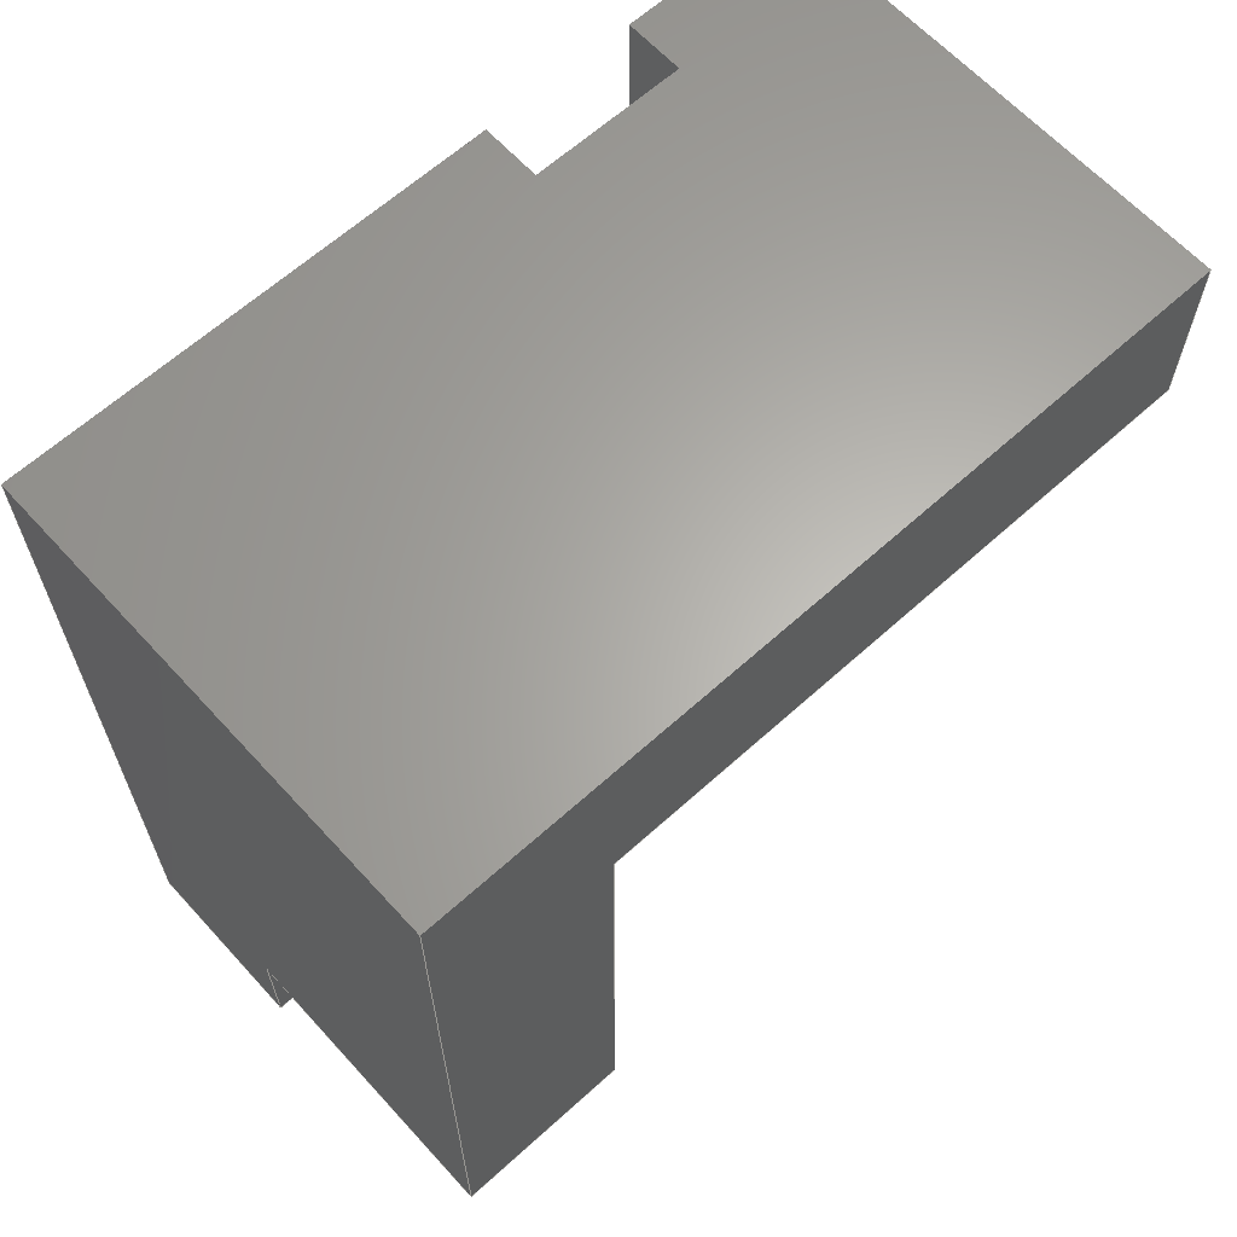
<metadata>
{"format":"step","ext":"step","renderer":"f3d","projection":"perspective","resolution":1024,"background":"white","views":[{"elev":63.8,"azim":47.6,"up":"+Z"}]}
</metadata>
<code>
ISO-10303-21;
DATA;
#1=MECHANICAL_DESIGN_GEOMETRIC_PRESENTATION_REPRESENTATION('',(#4),#438);
#2=SHAPE_REPRESENTATION_RELATIONSHIP('SRR','None',#445,#3);
#3=ADVANCED_BREP_SHAPE_REPRESENTATION('',(#5),#437);
#4=STYLED_ITEM('',(#455),#5);
#5=MANIFOLD_SOLID_BREP('Cable Support Arch',#266);
#6=FACE_OUTER_BOUND('',#20,.T.);
#7=FACE_OUTER_BOUND('',#21,.T.);
#8=FACE_OUTER_BOUND('',#22,.T.);
#9=FACE_OUTER_BOUND('',#23,.T.);
#10=FACE_OUTER_BOUND('',#24,.T.);
#11=FACE_OUTER_BOUND('',#25,.T.);
#12=FACE_OUTER_BOUND('',#26,.T.);
#13=FACE_OUTER_BOUND('',#27,.T.);
#14=FACE_OUTER_BOUND('',#28,.T.);
#15=FACE_OUTER_BOUND('',#29,.T.);
#16=FACE_OUTER_BOUND('',#30,.T.);
#17=FACE_OUTER_BOUND('',#31,.T.);
#18=FACE_OUTER_BOUND('',#32,.T.);
#19=FACE_OUTER_BOUND('',#33,.T.);
#20=EDGE_LOOP('',(#166,#167,#168,#169));
#21=EDGE_LOOP('',(#170,#171,#172,#173));
#22=EDGE_LOOP('',(#174,#175,#176,#177));
#23=EDGE_LOOP('',(#178,#179,#180,#181));
#24=EDGE_LOOP('',(#182,#183,#184,#185,#186,#187));
#25=EDGE_LOOP('',(#188,#189,#190,#191,#192,#193,#194,#195));
#26=EDGE_LOOP('',(#196,#197,#198,#199));
#27=EDGE_LOOP('',(#200,#201,#202,#203,#204,#205,#206,#207));
#28=EDGE_LOOP('',(#208,#209,#210,#211));
#29=EDGE_LOOP('',(#212,#213,#214,#215,#216,#217));
#30=EDGE_LOOP('',(#218,#219,#220,#221,#222,#223));
#31=EDGE_LOOP('',(#224,#225,#226,#227));
#32=EDGE_LOOP('',(#228,#229,#230,#231,#232,#233));
#33=EDGE_LOOP('',(#234,#235,#236,#237));
#34=LINE('',#364,#70);
#35=LINE('',#366,#71);
#36=LINE('',#368,#72);
#37=LINE('',#369,#73);
#38=LINE('',#373,#74);
#39=LINE('',#375,#75);
#40=LINE('',#377,#76);
#41=LINE('',#378,#77);
#42=LINE('',#380,#78);
#43=LINE('',#381,#79);
#44=LINE('',#384,#80);
#45=LINE('',#386,#81);
#46=LINE('',#387,#82);
#47=LINE('',#390,#83);
#48=LINE('',#392,#84);
#49=LINE('',#394,#85);
#50=LINE('',#396,#86);
#51=LINE('',#397,#87);
#52=LINE('',#400,#88);
#53=LINE('',#402,#89);
#54=LINE('',#403,#90);
#55=LINE('',#407,#91);
#56=LINE('',#409,#92);
#57=LINE('',#411,#93);
#58=LINE('',#412,#94);
#59=LINE('',#415,#95);
#60=LINE('',#417,#96);
#61=LINE('',#418,#97);
#62=LINE('',#420,#98);
#63=LINE('',#422,#99);
#64=LINE('',#423,#100);
#65=LINE('',#426,#101);
#66=LINE('',#427,#102);
#67=LINE('',#430,#103);
#68=LINE('',#431,#104);
#69=LINE('',#433,#105);
#70=VECTOR('',#298,1);
#71=VECTOR('',#299,1);
#72=VECTOR('',#300,1);
#73=VECTOR('',#301,1);
#74=VECTOR('',#304,1);
#75=VECTOR('',#305,1);
#76=VECTOR('',#306,1);
#77=VECTOR('',#307,1);
#78=VECTOR('',#310,1);
#79=VECTOR('',#311,1);
#80=VECTOR('',#314,1);
#81=VECTOR('',#315,1);
#82=VECTOR('',#316,1);
#83=VECTOR('',#319,1);
#84=VECTOR('',#320,1);
#85=VECTOR('',#321,1);
#86=VECTOR('',#322,1);
#87=VECTOR('',#323,1);
#88=VECTOR('',#326,1);
#89=VECTOR('',#327,1);
#90=VECTOR('',#328,1);
#91=VECTOR('',#331,1);
#92=VECTOR('',#332,1);
#93=VECTOR('',#333,1);
#94=VECTOR('',#334,1);
#95=VECTOR('',#337,1);
#96=VECTOR('',#338,1);
#97=VECTOR('',#339,1);
#98=VECTOR('',#342,1);
#99=VECTOR('',#345,1);
#100=VECTOR('',#346,1);
#101=VECTOR('',#349,1);
#102=VECTOR('',#350,1);
#103=VECTOR('',#353,1);
#104=VECTOR('',#354,1);
#105=VECTOR('',#357,1);
#106=VERTEX_POINT('',#362);
#107=VERTEX_POINT('',#363);
#108=VERTEX_POINT('',#365);
#109=VERTEX_POINT('',#367);
#110=VERTEX_POINT('',#371);
#111=VERTEX_POINT('',#372);
#112=VERTEX_POINT('',#374);
#113=VERTEX_POINT('',#376);
#114=VERTEX_POINT('',#383);
#115=VERTEX_POINT('',#385);
#116=VERTEX_POINT('',#389);
#117=VERTEX_POINT('',#391);
#118=VERTEX_POINT('',#393);
#119=VERTEX_POINT('',#395);
#120=VERTEX_POINT('',#399);
#121=VERTEX_POINT('',#401);
#122=VERTEX_POINT('',#405);
#123=VERTEX_POINT('',#406);
#124=VERTEX_POINT('',#408);
#125=VERTEX_POINT('',#410);
#126=VERTEX_POINT('',#414);
#127=VERTEX_POINT('',#416);
#128=VERTEX_POINT('',#425);
#129=VERTEX_POINT('',#429);
#130=EDGE_CURVE('',#106,#107,#34,.T.);
#131=EDGE_CURVE('',#106,#108,#35,.T.);
#132=EDGE_CURVE('',#109,#108,#36,.T.);
#133=EDGE_CURVE('',#107,#109,#37,.T.);
#134=EDGE_CURVE('',#110,#111,#38,.T.);
#135=EDGE_CURVE('',#112,#110,#39,.T.);
#136=EDGE_CURVE('',#113,#112,#40,.T.);
#137=EDGE_CURVE('',#113,#111,#41,.T.);
#138=EDGE_CURVE('',#111,#106,#42,.T.);
#139=EDGE_CURVE('',#108,#113,#43,.T.);
#140=EDGE_CURVE('',#110,#114,#44,.T.);
#141=EDGE_CURVE('',#115,#114,#45,.T.);
#142=EDGE_CURVE('',#112,#115,#46,.T.);
#143=EDGE_CURVE('',#116,#109,#47,.T.);
#144=EDGE_CURVE('',#117,#116,#48,.T.);
#145=EDGE_CURVE('',#117,#118,#49,.T.);
#146=EDGE_CURVE('',#118,#119,#50,.T.);
#147=EDGE_CURVE('',#119,#107,#51,.T.);
#148=EDGE_CURVE('',#115,#120,#52,.T.);
#149=EDGE_CURVE('',#121,#120,#53,.T.);
#150=EDGE_CURVE('',#116,#121,#54,.T.);
#151=EDGE_CURVE('',#122,#123,#55,.T.);
#152=EDGE_CURVE('',#122,#124,#56,.T.);
#153=EDGE_CURVE('',#125,#124,#57,.T.);
#154=EDGE_CURVE('',#123,#125,#58,.T.);
#155=EDGE_CURVE('',#119,#126,#59,.T.);
#156=EDGE_CURVE('',#127,#126,#60,.T.);
#157=EDGE_CURVE('',#114,#127,#61,.T.);
#158=EDGE_CURVE('',#120,#127,#62,.T.);
#159=EDGE_CURVE('',#124,#121,#63,.T.);
#160=EDGE_CURVE('',#126,#125,#64,.T.);
#161=EDGE_CURVE('',#128,#122,#65,.T.);
#162=EDGE_CURVE('',#117,#128,#66,.T.);
#163=EDGE_CURVE('',#129,#128,#67,.T.);
#164=EDGE_CURVE('',#118,#129,#68,.T.);
#165=EDGE_CURVE('',#123,#129,#69,.T.);
#166=ORIENTED_EDGE('',*,*,#130,.F.);
#167=ORIENTED_EDGE('',*,*,#131,.T.);
#168=ORIENTED_EDGE('',*,*,#132,.F.);
#169=ORIENTED_EDGE('',*,*,#133,.F.);
#170=ORIENTED_EDGE('',*,*,#134,.F.);
#171=ORIENTED_EDGE('',*,*,#135,.F.);
#172=ORIENTED_EDGE('',*,*,#136,.F.);
#173=ORIENTED_EDGE('',*,*,#137,.T.);
#174=ORIENTED_EDGE('',*,*,#138,.F.);
#175=ORIENTED_EDGE('',*,*,#137,.F.);
#176=ORIENTED_EDGE('',*,*,#139,.F.);
#177=ORIENTED_EDGE('',*,*,#131,.F.);
#178=ORIENTED_EDGE('',*,*,#135,.T.);
#179=ORIENTED_EDGE('',*,*,#140,.T.);
#180=ORIENTED_EDGE('',*,*,#141,.F.);
#181=ORIENTED_EDGE('',*,*,#142,.F.);
#182=ORIENTED_EDGE('',*,*,#133,.T.);
#183=ORIENTED_EDGE('',*,*,#143,.F.);
#184=ORIENTED_EDGE('',*,*,#144,.F.);
#185=ORIENTED_EDGE('',*,*,#145,.T.);
#186=ORIENTED_EDGE('',*,*,#146,.T.);
#187=ORIENTED_EDGE('',*,*,#147,.T.);
#188=ORIENTED_EDGE('',*,*,#132,.T.);
#189=ORIENTED_EDGE('',*,*,#139,.T.);
#190=ORIENTED_EDGE('',*,*,#136,.T.);
#191=ORIENTED_EDGE('',*,*,#142,.T.);
#192=ORIENTED_EDGE('',*,*,#148,.T.);
#193=ORIENTED_EDGE('',*,*,#149,.F.);
#194=ORIENTED_EDGE('',*,*,#150,.F.);
#195=ORIENTED_EDGE('',*,*,#143,.T.);
#196=ORIENTED_EDGE('',*,*,#151,.F.);
#197=ORIENTED_EDGE('',*,*,#152,.T.);
#198=ORIENTED_EDGE('',*,*,#153,.F.);
#199=ORIENTED_EDGE('',*,*,#154,.F.);
#200=ORIENTED_EDGE('',*,*,#130,.T.);
#201=ORIENTED_EDGE('',*,*,#147,.F.);
#202=ORIENTED_EDGE('',*,*,#155,.T.);
#203=ORIENTED_EDGE('',*,*,#156,.F.);
#204=ORIENTED_EDGE('',*,*,#157,.F.);
#205=ORIENTED_EDGE('',*,*,#140,.F.);
#206=ORIENTED_EDGE('',*,*,#134,.T.);
#207=ORIENTED_EDGE('',*,*,#138,.T.);
#208=ORIENTED_EDGE('',*,*,#141,.T.);
#209=ORIENTED_EDGE('',*,*,#157,.T.);
#210=ORIENTED_EDGE('',*,*,#158,.F.);
#211=ORIENTED_EDGE('',*,*,#148,.F.);
#212=ORIENTED_EDGE('',*,*,#159,.T.);
#213=ORIENTED_EDGE('',*,*,#149,.T.);
#214=ORIENTED_EDGE('',*,*,#158,.T.);
#215=ORIENTED_EDGE('',*,*,#156,.T.);
#216=ORIENTED_EDGE('',*,*,#160,.T.);
#217=ORIENTED_EDGE('',*,*,#153,.T.);
#218=ORIENTED_EDGE('',*,*,#144,.T.);
#219=ORIENTED_EDGE('',*,*,#150,.T.);
#220=ORIENTED_EDGE('',*,*,#159,.F.);
#221=ORIENTED_EDGE('',*,*,#152,.F.);
#222=ORIENTED_EDGE('',*,*,#161,.F.);
#223=ORIENTED_EDGE('',*,*,#162,.F.);
#224=ORIENTED_EDGE('',*,*,#145,.F.);
#225=ORIENTED_EDGE('',*,*,#162,.T.);
#226=ORIENTED_EDGE('',*,*,#163,.F.);
#227=ORIENTED_EDGE('',*,*,#164,.F.);
#228=ORIENTED_EDGE('',*,*,#146,.F.);
#229=ORIENTED_EDGE('',*,*,#164,.T.);
#230=ORIENTED_EDGE('',*,*,#165,.F.);
#231=ORIENTED_EDGE('',*,*,#154,.T.);
#232=ORIENTED_EDGE('',*,*,#160,.F.);
#233=ORIENTED_EDGE('',*,*,#155,.F.);
#234=ORIENTED_EDGE('',*,*,#151,.T.);
#235=ORIENTED_EDGE('',*,*,#165,.T.);
#236=ORIENTED_EDGE('',*,*,#163,.T.);
#237=ORIENTED_EDGE('',*,*,#161,.T.);
#238=PLANE('',#280);
#239=PLANE('',#281);
#240=PLANE('',#282);
#241=PLANE('',#283);
#242=PLANE('',#284);
#243=PLANE('',#285);
#244=PLANE('',#286);
#245=PLANE('',#287);
#246=PLANE('',#288);
#247=PLANE('',#289);
#248=PLANE('',#290);
#249=PLANE('',#291);
#250=PLANE('',#292);
#251=PLANE('',#293);
#252=ADVANCED_FACE('',(#6),#238,.F.);
#253=ADVANCED_FACE('',(#7),#239,.F.);
#254=ADVANCED_FACE('',(#8),#240,.F.);
#255=ADVANCED_FACE('',(#9),#241,.T.);
#256=ADVANCED_FACE('',(#10),#242,.T.);
#257=ADVANCED_FACE('',(#11),#243,.T.);
#258=ADVANCED_FACE('',(#12),#244,.T.);
#259=ADVANCED_FACE('',(#13),#245,.T.);
#260=ADVANCED_FACE('',(#14),#246,.T.);
#261=ADVANCED_FACE('',(#15),#247,.T.);
#262=ADVANCED_FACE('',(#16),#248,.T.);
#263=ADVANCED_FACE('',(#17),#249,.T.);
#264=ADVANCED_FACE('',(#18),#250,.T.);
#265=ADVANCED_FACE('',(#19),#251,.T.);
#266=CLOSED_SHELL('',(#252,#253,#254,#255,#256,#257,#258,#259,#260,#261,
#262,#263,#264,#265));
#267=DERIVED_UNIT_ELEMENT(#269,1);
#268=DERIVED_UNIT_ELEMENT(#440,3);
#269=(
MASS_UNIT()
NAMED_UNIT(*)
SI_UNIT(.KILO.,.GRAM.)
);
#270=DERIVED_UNIT((#267,#268));
#271=MEASURE_REPRESENTATION_ITEM('density measure',
POSITIVE_RATIO_MEASURE(7850),#270);
#272=PROPERTY_DEFINITION_REPRESENTATION(#277,#274);
#273=PROPERTY_DEFINITION_REPRESENTATION(#278,#275);
#274=REPRESENTATION('material name',(#276),#437);
#275=REPRESENTATION('density',(#271),#437);
#276=DESCRIPTIVE_REPRESENTATION_ITEM('Steel','Steel');
#277=PROPERTY_DEFINITION('material property','material name',#447);
#278=PROPERTY_DEFINITION('material property','density of part',#447);
#279=AXIS2_PLACEMENT_3D('placement',#360,#294,#295);
#280=AXIS2_PLACEMENT_3D('',#361,#296,#297);
#281=AXIS2_PLACEMENT_3D('',#370,#302,#303);
#282=AXIS2_PLACEMENT_3D('',#379,#308,#309);
#283=AXIS2_PLACEMENT_3D('',#382,#312,#313);
#284=AXIS2_PLACEMENT_3D('',#388,#317,#318);
#285=AXIS2_PLACEMENT_3D('',#398,#324,#325);
#286=AXIS2_PLACEMENT_3D('',#404,#329,#330);
#287=AXIS2_PLACEMENT_3D('',#413,#335,#336);
#288=AXIS2_PLACEMENT_3D('',#419,#340,#341);
#289=AXIS2_PLACEMENT_3D('',#421,#343,#344);
#290=AXIS2_PLACEMENT_3D('',#424,#347,#348);
#291=AXIS2_PLACEMENT_3D('',#428,#351,#352);
#292=AXIS2_PLACEMENT_3D('',#432,#355,#356);
#293=AXIS2_PLACEMENT_3D('',#434,#358,#359);
#294=DIRECTION('axis',(0,0,1));
#295=DIRECTION('refdir',(1,0,0));
#296=DIRECTION('center_axis',(0,-1,0));
#297=DIRECTION('ref_axis',(0,0,-1));
#298=DIRECTION('',(-1,0,0));
#299=DIRECTION('',(0,0,-1));
#300=DIRECTION('',(1,0,0));
#301=DIRECTION('',(0,0,-1));
#302=DIRECTION('center_axis',(0,1,-3.053e-16));
#303=DIRECTION('ref_axis',(0,3.053e-16,1));
#304=DIRECTION('',(1,0,0));
#305=DIRECTION('',(0,3.053e-16,1));
#306=DIRECTION('',(-1,0,0));
#307=DIRECTION('',(0,3.053e-16,1));
#308=DIRECTION('center_axis',(1,0,0));
#309=DIRECTION('ref_axis',(0,0,-1));
#310=DIRECTION('',(0,-1,0));
#311=DIRECTION('',(0,1,0));
#312=DIRECTION('center_axis',(-1,0,0));
#313=DIRECTION('ref_axis',(0,1,0));
#314=DIRECTION('',(0,1,0));
#315=DIRECTION('',(0,0,1));
#316=DIRECTION('',(0,1,0));
#317=DIRECTION('center_axis',(-1,0,0));
#318=DIRECTION('ref_axis',(0,1,0));
#319=DIRECTION('',(0,1,0));
#320=DIRECTION('',(0,-2.019e-16,1));
#321=DIRECTION('',(0,-1,0));
#322=DIRECTION('',(0,-1.586e-16,1));
#323=DIRECTION('',(0,1,0));
#324=DIRECTION('center_axis',(0,0,-1));
#325=DIRECTION('ref_axis',(0,1,0));
#326=DIRECTION('',(1,0,0));
#327=DIRECTION('',(0,1,0));
#328=DIRECTION('',(1,0,0));
#329=DIRECTION('center_axis',(0,0,-1));
#330=DIRECTION('ref_axis',(0,1,0));
#331=DIRECTION('',(0,-1,0));
#332=DIRECTION('',(1,0,0));
#333=DIRECTION('',(0,1,0));
#334=DIRECTION('',(1,0,0));
#335=DIRECTION('center_axis',(0,0,1));
#336=DIRECTION('ref_axis',(0,-1,0));
#337=DIRECTION('',(1,0,0));
#338=DIRECTION('',(0,-1,0));
#339=DIRECTION('',(1,0,0));
#340=DIRECTION('center_axis',(0,1,0));
#341=DIRECTION('ref_axis',(0,0,1));
#342=DIRECTION('',(0,0,1));
#343=DIRECTION('center_axis',(1,0,0));
#344=DIRECTION('ref_axis',(0,0,-1));
#345=DIRECTION('',(0,-2.019e-16,1));
#346=DIRECTION('',(0,1.586e-16,-1));
#347=DIRECTION('center_axis',(0,1,2.019e-16));
#348=DIRECTION('ref_axis',(0,-2.019e-16,1));
#349=DIRECTION('',(0,-2.019e-16,1));
#350=DIRECTION('',(1,0,0));
#351=DIRECTION('center_axis',(0,0,-1));
#352=DIRECTION('ref_axis',(0,1,0));
#353=DIRECTION('',(0,1,0));
#354=DIRECTION('',(1,0,0));
#355=DIRECTION('center_axis',(0,-1,-1.586e-16));
#356=DIRECTION('ref_axis',(0,1.586e-16,-1));
#357=DIRECTION('',(0,1.586e-16,-1));
#358=DIRECTION('center_axis',(1,0,0));
#359=DIRECTION('ref_axis',(0,0,-1));
#360=CARTESIAN_POINT('',(0,0,0));
#361=CARTESIAN_POINT('Origin',(1.6,2.53,5.65));
#362=CARTESIAN_POINT('',(1.7,2.53,5.3));
#363=CARTESIAN_POINT('',(1.6,2.53,5.3));
#364=CARTESIAN_POINT('',(1.6,2.53,5.3));
#365=CARTESIAN_POINT('',(1.7,2.53,5));
#366=CARTESIAN_POINT('',(1.7,2.53,5.65));
#367=CARTESIAN_POINT('',(1.6,2.53,5));
#368=CARTESIAN_POINT('',(1.6,2.53,5));
#369=CARTESIAN_POINT('',(1.6,2.53,5.125));
#370=CARTESIAN_POINT('Origin',(1.6,2.79,4.65));
#371=CARTESIAN_POINT('',(1.6,2.79,5.3));
#372=CARTESIAN_POINT('',(1.7,2.79,5.3));
#373=CARTESIAN_POINT('',(1.6,2.79,5.3));
#374=CARTESIAN_POINT('',(1.6,2.79,5));
#375=CARTESIAN_POINT('',(1.6,2.79,4.625));
#376=CARTESIAN_POINT('',(1.7,2.79,5));
#377=CARTESIAN_POINT('',(1.6,2.79,5));
#378=CARTESIAN_POINT('',(1.7,2.79,4.65));
#379=CARTESIAN_POINT('Origin',(1.7,2.66,5.15));
#380=CARTESIAN_POINT('',(1.7,2.868,5.3));
#381=CARTESIAN_POINT('',(1.7,2.345,5));
#382=CARTESIAN_POINT('Origin',(1.6,2.403,4.6));
#383=CARTESIAN_POINT('',(1.6,3.077,5.3));
#384=CARTESIAN_POINT('',(1.6,1.73,5.3));
#385=CARTESIAN_POINT('',(1.6,3.077,5));
#386=CARTESIAN_POINT('',(1.6,3.077,5));
#387=CARTESIAN_POINT('',(1.6,2.03,5));
#388=CARTESIAN_POINT('Origin',(1.6,2.403,4.6));
#389=CARTESIAN_POINT('',(1.6,2.03,5));
#390=CARTESIAN_POINT('',(1.6,2.03,5));
#391=CARTESIAN_POINT('',(1.6,2.03,3.9));
#392=CARTESIAN_POINT('',(1.6,2.03,3.9));
#393=CARTESIAN_POINT('',(1.6,1.73,3.9));
#394=CARTESIAN_POINT('',(1.6,5.1,3.9));
#395=CARTESIAN_POINT('',(1.6,1.73,5.3));
#396=CARTESIAN_POINT('',(1.6,1.73,3.9));
#397=CARTESIAN_POINT('',(1.6,1.73,5.3));
#398=CARTESIAN_POINT('Origin',(1.6,2.03,5));
#399=CARTESIAN_POINT('',(2.4,3.077,5));
#400=CARTESIAN_POINT('',(1.6,3.077,5));
#401=CARTESIAN_POINT('',(2.4,2.03,5));
#402=CARTESIAN_POINT('',(2.4,2.03,5));
#403=CARTESIAN_POINT('',(1.6,2.03,5));
#404=CARTESIAN_POINT('Origin',(1.6,1.73,4.1));
#405=CARTESIAN_POINT('',(1.9,2.03,4.1));
#406=CARTESIAN_POINT('',(1.9,1.73,4.1));
#407=CARTESIAN_POINT('',(1.9,2.03,4.1));
#408=CARTESIAN_POINT('',(2.4,2.03,4.1));
#409=CARTESIAN_POINT('',(1.6,2.03,4.1));
#410=CARTESIAN_POINT('',(2.4,1.73,4.1));
#411=CARTESIAN_POINT('',(2.4,2.03,4.1));
#412=CARTESIAN_POINT('',(1.6,1.73,4.1));
#413=CARTESIAN_POINT('Origin',(1.6,3.077,5.3));
#414=CARTESIAN_POINT('',(2.4,1.73,5.3));
#415=CARTESIAN_POINT('',(1.6,1.73,5.3));
#416=CARTESIAN_POINT('',(2.4,3.077,5.3));
#417=CARTESIAN_POINT('',(2.4,1.73,5.3));
#418=CARTESIAN_POINT('',(1.6,3.077,5.3));
#419=CARTESIAN_POINT('Origin',(1.6,3.077,5));
#420=CARTESIAN_POINT('',(2.4,3.077,5));
#421=CARTESIAN_POINT('Origin',(2.4,2.403,4.7));
#422=CARTESIAN_POINT('',(2.4,2.03,3.9));
#423=CARTESIAN_POINT('',(2.4,1.73,3.9));
#424=CARTESIAN_POINT('Origin',(1.6,2.03,3.9));
#425=CARTESIAN_POINT('',(1.9,2.03,3.9));
#426=CARTESIAN_POINT('',(1.9,2.03,3.9));
#427=CARTESIAN_POINT('',(1.6,2.03,3.9));
#428=CARTESIAN_POINT('Origin',(1.6,1.73,3.9));
#429=CARTESIAN_POINT('',(1.9,1.73,3.9));
#430=CARTESIAN_POINT('',(1.9,5.1,3.9));
#431=CARTESIAN_POINT('',(1.6,1.73,3.9));
#432=CARTESIAN_POINT('Origin',(1.6,1.73,4.1));
#433=CARTESIAN_POINT('',(1.9,1.73,3.9));
#434=CARTESIAN_POINT('Origin',(1.9,2.403,4.6));
#435=UNCERTAINTY_MEASURE_WITH_UNIT(LENGTH_MEASURE(0.001),#439,
'DISTANCE_ACCURACY_VALUE',
'Maximum model space distance between geometric entities at asserted c
onnectivities');
#436=UNCERTAINTY_MEASURE_WITH_UNIT(LENGTH_MEASURE(0.001),#439,
'DISTANCE_ACCURACY_VALUE',
'Maximum model space distance between geometric entities at asserted c
onnectivities');
#437=(
GEOMETRIC_REPRESENTATION_CONTEXT(3)
GLOBAL_UNCERTAINTY_ASSIGNED_CONTEXT((#435))
GLOBAL_UNIT_ASSIGNED_CONTEXT((#439,#441,#442))
REPRESENTATION_CONTEXT('','3D')
);
#438=(
GEOMETRIC_REPRESENTATION_CONTEXT(3)
GLOBAL_UNCERTAINTY_ASSIGNED_CONTEXT((#436))
GLOBAL_UNIT_ASSIGNED_CONTEXT((#439,#441,#442))
REPRESENTATION_CONTEXT('','3D')
);
#439=(
LENGTH_UNIT()
NAMED_UNIT(*)
SI_UNIT(.CENTI.,.METRE.)
);
#440=(
LENGTH_UNIT()
NAMED_UNIT(*)
SI_UNIT($,.METRE.)
);
#441=(
NAMED_UNIT(*)
PLANE_ANGLE_UNIT()
SI_UNIT($,.RADIAN.)
);
#442=(
NAMED_UNIT(*)
SI_UNIT($,.STERADIAN.)
SOLID_ANGLE_UNIT()
);
#443=SHAPE_DEFINITION_REPRESENTATION(#444,#445);
#444=PRODUCT_DEFINITION_SHAPE('',$,#447);
#445=SHAPE_REPRESENTATION('',(#279),#437);
#446=PRODUCT_DEFINITION_CONTEXT('part definition',#451,'design');
#447=PRODUCT_DEFINITION('DESIGN: Drag Chain Cable Support',
'DESIGN: Drag Chain Cable Support',#448,#446);
#448=PRODUCT_DEFINITION_FORMATION('',$,#453);
#449=PRODUCT_RELATED_PRODUCT_CATEGORY(
'DESIGN: Drag Chain Cable Support','DESIGN: Drag Chain Cable Support',(#453));
#450=APPLICATION_PROTOCOL_DEFINITION('international standard',
'automotive_design',2009,#451);
#451=APPLICATION_CONTEXT(
'Core Data for Automotive Mechanical Design Process');
#452=PRODUCT_CONTEXT('part definition',#451,'mechanical');
#453=PRODUCT('DESIGN: Drag Chain Cable Support',
'DESIGN: Drag Chain Cable Support',$,(#452));
#454=PRESENTATION_STYLE_ASSIGNMENT((#456));
#455=PRESENTATION_STYLE_ASSIGNMENT((#457));
#456=SURFACE_STYLE_USAGE(.BOTH.,#458);
#457=SURFACE_STYLE_USAGE(.BOTH.,#459);
#458=SURFACE_SIDE_STYLE('',(#460));
#459=SURFACE_SIDE_STYLE('',(#461));
#460=SURFACE_STYLE_FILL_AREA(#462);
#461=SURFACE_STYLE_FILL_AREA(#463);
#462=FILL_AREA_STYLE('Steel - Satin',(#464));
#463=FILL_AREA_STYLE('Steel - Satin',(#465));
#464=FILL_AREA_STYLE_COLOUR('Steel - Satin',#466);
#465=FILL_AREA_STYLE_COLOUR('Steel - Satin',#467);
#466=COLOUR_RGB('Steel - Satin',0.6275,0.6275,0.6275);
#467=COLOUR_RGB('Steel - Satin',0.2627,0.7608,0.7843);
ENDSEC;
END-ISO-10303-21;

</code>
